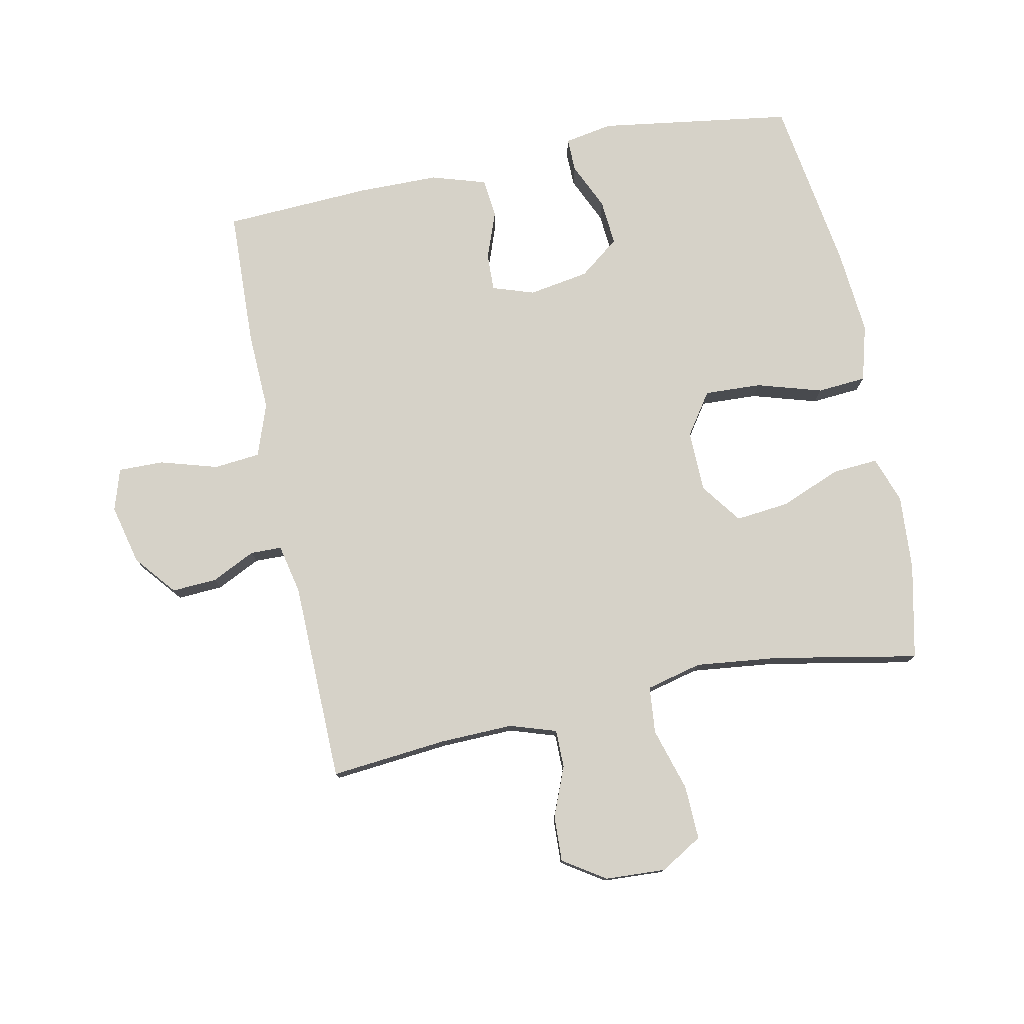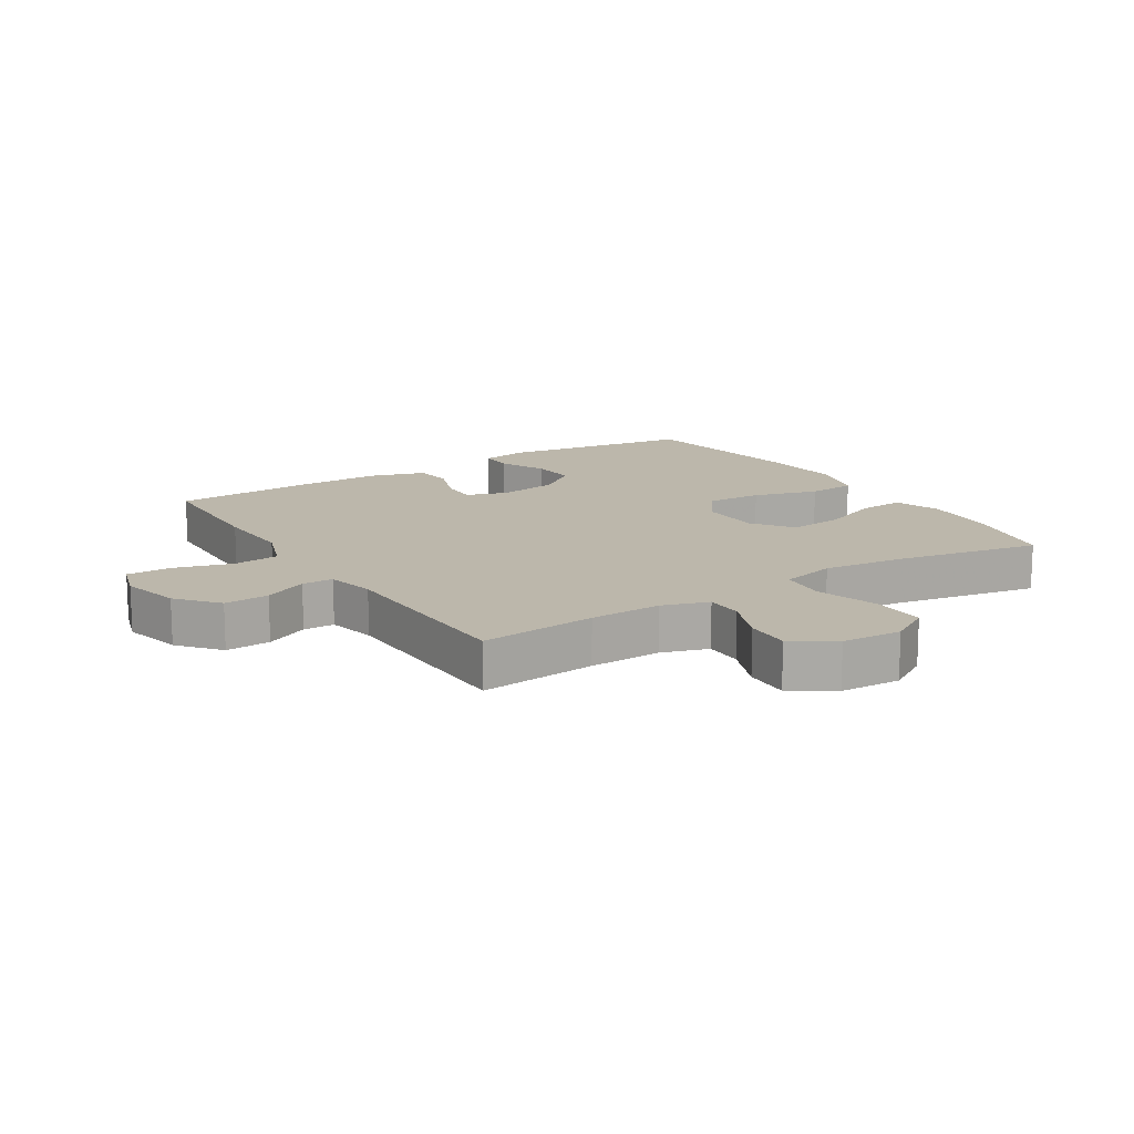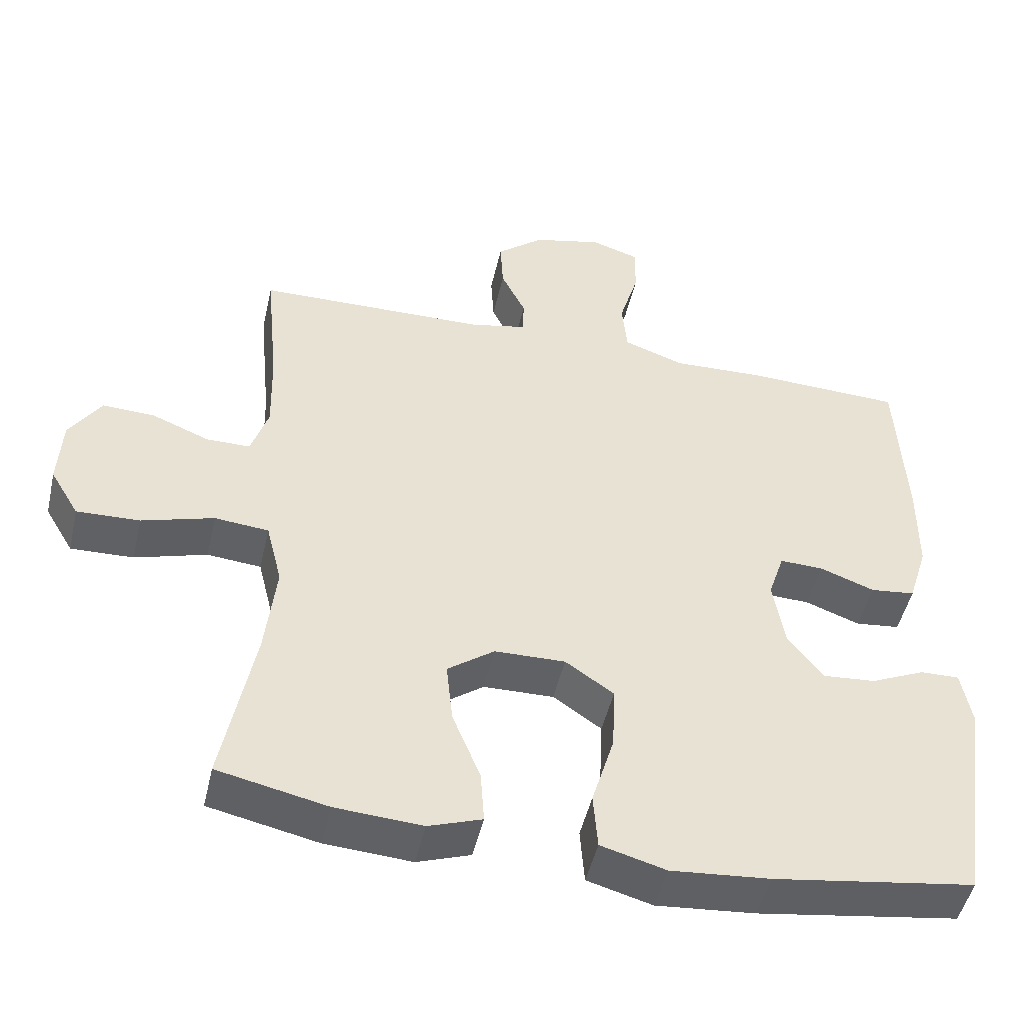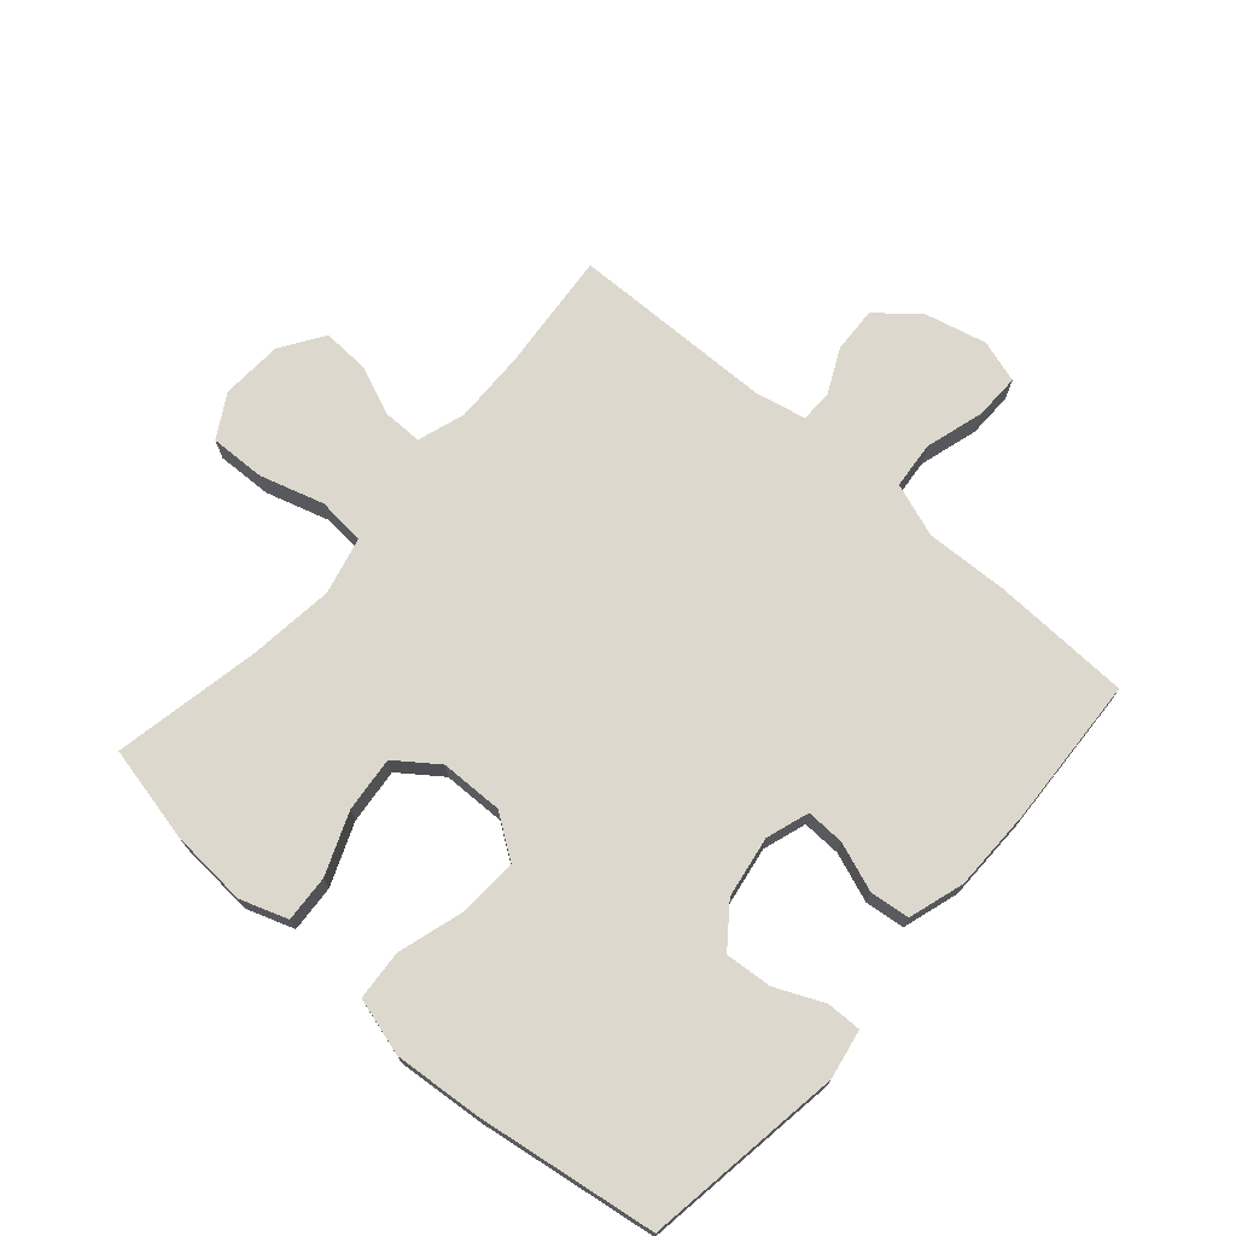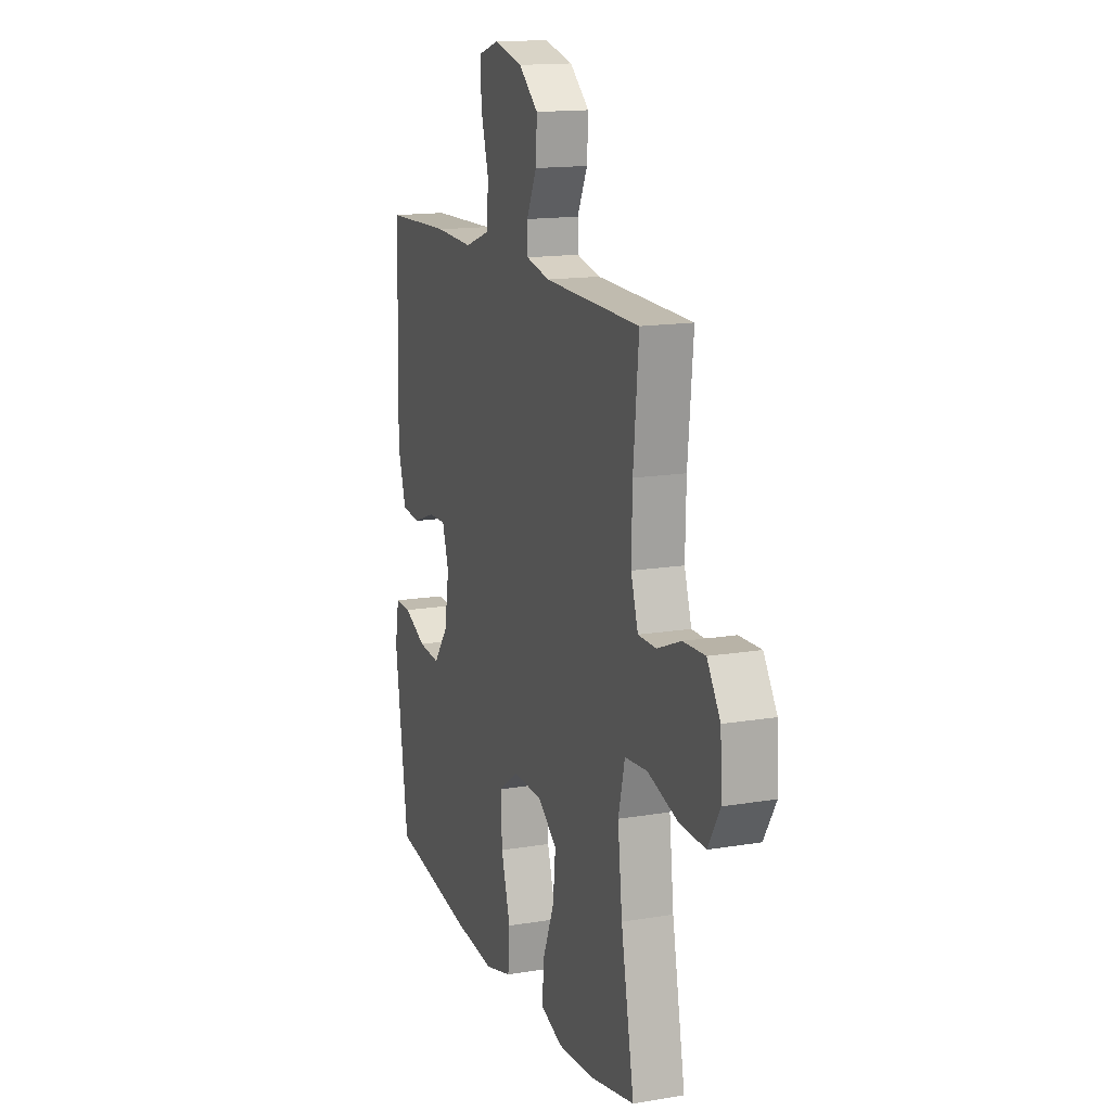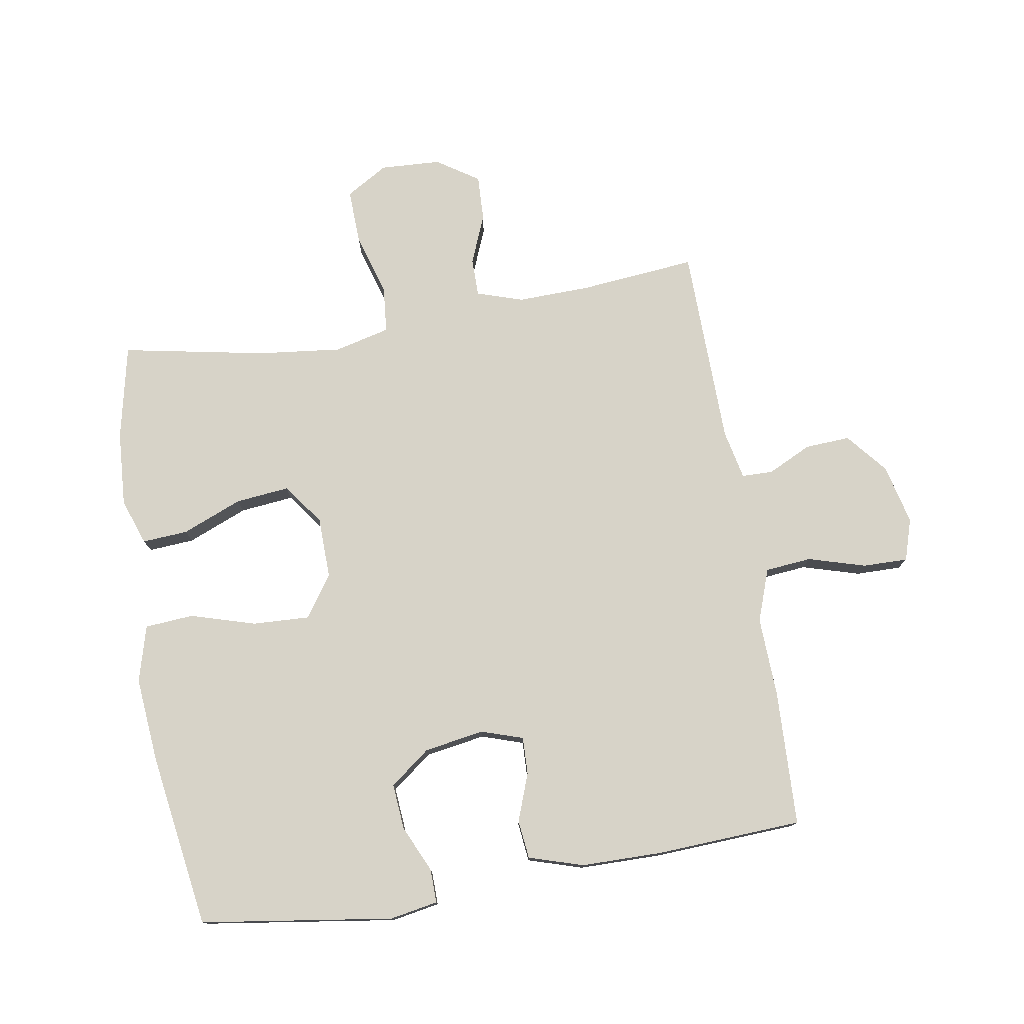
<metadata>
{"format":"obj","ext":"obj","renderer":"f3d","projection":"perspective","resolution":1024,"background":"white","views":[{"elev":77.5,"azim":78.5,"up":"+Y"},{"elev":14.5,"azim":57.7,"up":"+Y"},{"elev":-48.6,"azim":167.2,"up":"+Z"},{"elev":72.1,"azim":-138.7,"up":"+Y"},{"elev":15.1,"azim":70.3,"up":"+Z"},{"elev":77.0,"azim":-99.4,"up":"+Y"}]}
</metadata>
<code>
v 0.5 0.07 0.5
v 0.482 0.07 0.313
v 0.479 0.07 0.197
v 0.503 0.07 0.123
v 0.564 0.07 0.123
v 0.643 0.07 0.155
v 0.716 0.07 0.158
v 0.76 0.07 0.091
v 0.765 0.07 -0.006
v 0.725 0.07 -0.073
v 0.638 0.07 -0.07
v 0.538 0.07 -0.04
v 0.463 0.07 -0.047
v 0.441 0.07 -0.136
v 0.456 0.07 -0.269
v 0.5 0.07 -0.5
v 0.348 0.07 -0.533
v 0.228 0.07 -0.541
v 0.154 0.07 -0.515
v 0.159 0.07 -0.442
v 0.198 0.07 -0.346
v 0.207 0.07 -0.26
v 0.142 0.07 -0.212
v 0.044 0.07 -0.21
v -0.023 0.07 -0.256
v -0.019 0.07 -0.347
v 0.012 0.07 -0.451
v 0.006 0.07 -0.529
v -0.084 0.07 -0.554
v -0.221 0.07 -0.542
v -0.5 0.07 -0.5
v -0.545 0.07 -0.191
v -0.531 0.07 -0.114
v -0.477 0.07 -0.115
v -0.402 0.07 -0.149
v -0.329 0.07 -0.155
v -0.28 0.07 -0.091
v -0.264 0.07 0.005
v -0.286 0.07 0.072
v -0.346 0.07 0.07
v -0.422 0.07 0.042
v -0.484 0.07 0.049
v -0.511 0.07 0.136
v -0.512 0.07 0.266
v -0.5 0.07 0.5
v -0.282 0.07 0.508
v -0.154 0.07 0.503
v -0.07 0.07 0.533
v -0.063 0.07 0.607
v -0.09 0.07 0.699
v -0.091 0.07 0.771
v -0.024 0.07 0.792
v 0.072 0.07 0.769
v 0.137 0.07 0.715
v 0.133 0.07 0.643
v 0.099 0.07 0.573
v 0.1 0.07 0.523
v 0.179 0.07 0.506
v 0.5 0 0.5
v 0.482 0 0.313
v 0.479 0 0.197
v 0.503 0 0.123
v 0.564 0 0.123
v 0.643 0 0.155
v 0.716 0 0.158
v 0.76 0 0.091
v 0.765 0 -0.006
v 0.725 0 -0.073
v 0.638 0 -0.07
v 0.538 0 -0.04
v 0.463 0 -0.047
v 0.441 0 -0.136
v 0.456 0 -0.269
v 0.5 0 -0.5
v 0.348 0 -0.533
v 0.228 0 -0.541
v 0.154 0 -0.515
v 0.159 0 -0.442
v 0.198 0 -0.346
v 0.207 0 -0.26
v 0.142 0 -0.212
v 0.044 0 -0.21
v -0.023 0 -0.256
v -0.019 0 -0.347
v 0.012 0 -0.451
v 0.006 0 -0.529
v -0.084 0 -0.554
v -0.221 0 -0.542
v -0.5 0 -0.5
v -0.545 0 -0.191
v -0.531 0 -0.114
v -0.477 0 -0.115
v -0.402 0 -0.149
v -0.329 0 -0.155
v -0.28 0 -0.091
v -0.264 0 0.005
v -0.286 0 0.072
v -0.346 0 0.07
v -0.422 0 0.042
v -0.484 0 0.049
v -0.511 0 0.136
v -0.512 0 0.266
v -0.5 0 0.5
v -0.282 0 0.508
v -0.154 0 0.503
v -0.07 0 0.533
v -0.063 0 0.607
v -0.09 0 0.699
v -0.091 0 0.771
v -0.024 0 0.792
v 0.072 0 0.769
v 0.137 0 0.715
v 0.133 0 0.643
v 0.099 0 0.573
v 0.1 0 0.523
v 0.179 0 0.506
f 54 55 56
f 53 54 56
f 52 53 56
f 51 52 56
f 50 51 56
f 49 50 56
f 48 49 56 57
f 47 48 57 58
f 45 46 47
f 44 45 47
f 43 44 47
f 42 43 47
f 41 42 47
f 40 41 47
f 58 1 2
f 47 58 2
f 40 47 2
f 39 40 2
f 33 34 35
f 32 33 35
f 31 32 35
f 30 31 35
f 29 30 35
f 28 29 35
f 27 28 35
f 26 27 35
f 25 26 35 36
f 24 25 36 37
f 19 20 21
f 18 19 21
f 17 18 21
f 16 17 21
f 15 16 21
f 14 15 21 22
f 13 14 22 23
f 10 11 12
f 9 10 12
f 8 9 12
f 7 8 12
f 6 7 12
f 5 6 12
f 4 5 12 13
f 24 37 38
f 23 24 38
f 13 23 38
f 4 13 38
f 3 4 38
f 2 3 38 39
f 114 113 112
f 114 112 111
f 114 111 110
f 114 110 109
f 114 109 108
f 114 108 107
f 115 114 107 106
f 116 115 106 105
f 105 104 103
f 105 103 102
f 105 102 101
f 105 101 100
f 105 100 99
f 105 99 98
f 60 59 116
f 60 116 105
f 60 105 98
f 60 98 97
f 93 92 91
f 93 91 90
f 93 90 89
f 93 89 88
f 93 88 87
f 93 87 86
f 93 86 85
f 93 85 84
f 94 93 84 83
f 95 94 83 82
f 79 78 77
f 79 77 76
f 79 76 75
f 79 75 74
f 79 74 73
f 80 79 73 72
f 81 80 72 71
f 70 69 68
f 70 68 67
f 70 67 66
f 70 66 65
f 70 65 64
f 70 64 63
f 71 70 63 62
f 96 95 82
f 96 82 81
f 96 81 71
f 96 71 62
f 96 62 61
f 97 96 61 60
f 1 59 60 2
f 2 60 61 3
f 3 61 62 4
f 4 62 63 5
f 5 63 64 6
f 6 64 65 7
f 7 65 66 8
f 8 66 67 9
f 9 67 68 10
f 10 68 69 11
f 11 69 70 12
f 12 70 71 13
f 13 71 72 14
f 14 72 73 15
f 15 73 74 16
f 16 74 75 17
f 17 75 76 18
f 18 76 77 19
f 19 77 78 20
f 20 78 79 21
f 21 79 80 22
f 22 80 81 23
f 23 81 82 24
f 24 82 83 25
f 25 83 84 26
f 26 84 85 27
f 27 85 86 28
f 28 86 87 29
f 29 87 88 30
f 30 88 89 31
f 31 89 90 32
f 32 90 91 33
f 33 91 92 34
f 34 92 93 35
f 35 93 94 36
f 36 94 95 37
f 37 95 96 38
f 38 96 97 39
f 39 97 98 40
f 40 98 99 41
f 41 99 100 42
f 42 100 101 43
f 43 101 102 44
f 44 102 103 45
f 45 103 104 46
f 46 104 105 47
f 47 105 106 48
f 48 106 107 49
f 49 107 108 50
f 50 108 109 51
f 51 109 110 52
f 52 110 111 53
f 53 111 112 54
f 54 112 113 55
f 55 113 114 56
f 56 114 115 57
f 57 115 116 58
f 58 116 59 1

</code>
